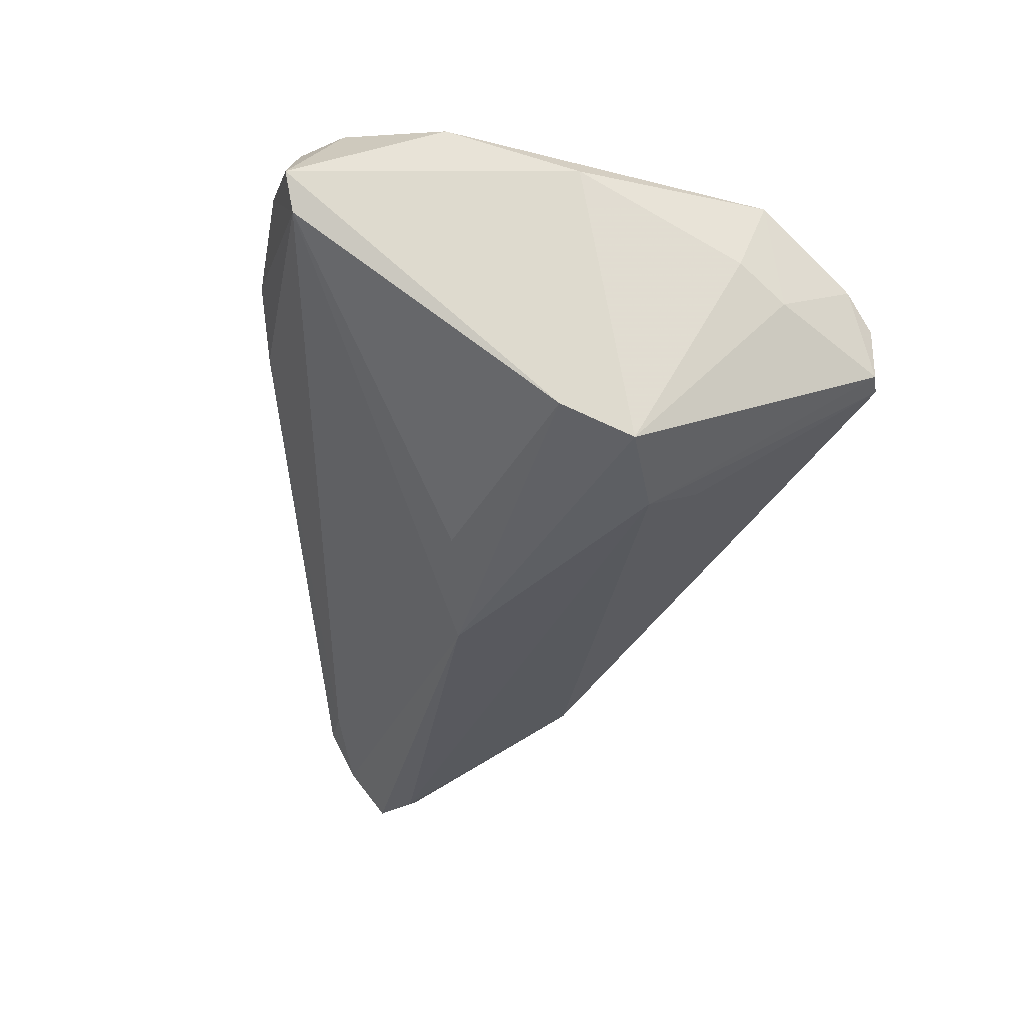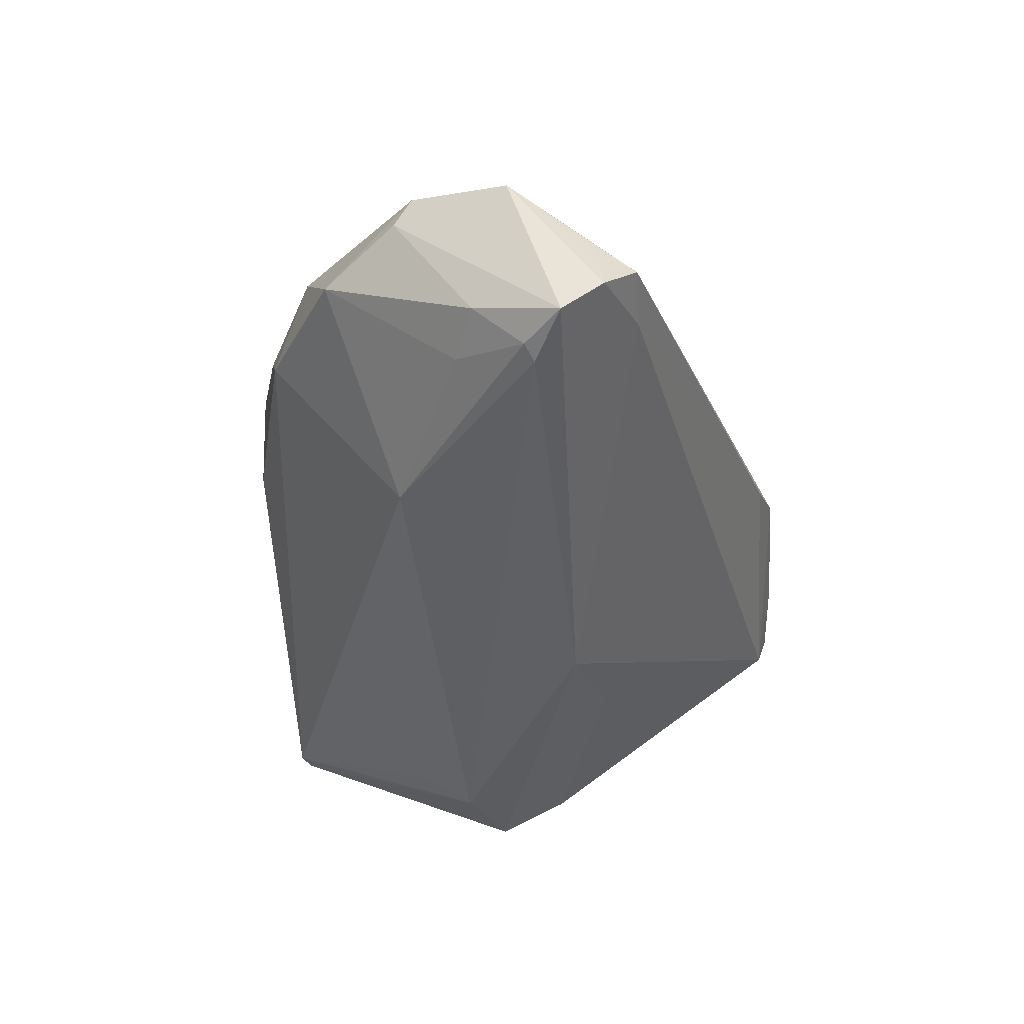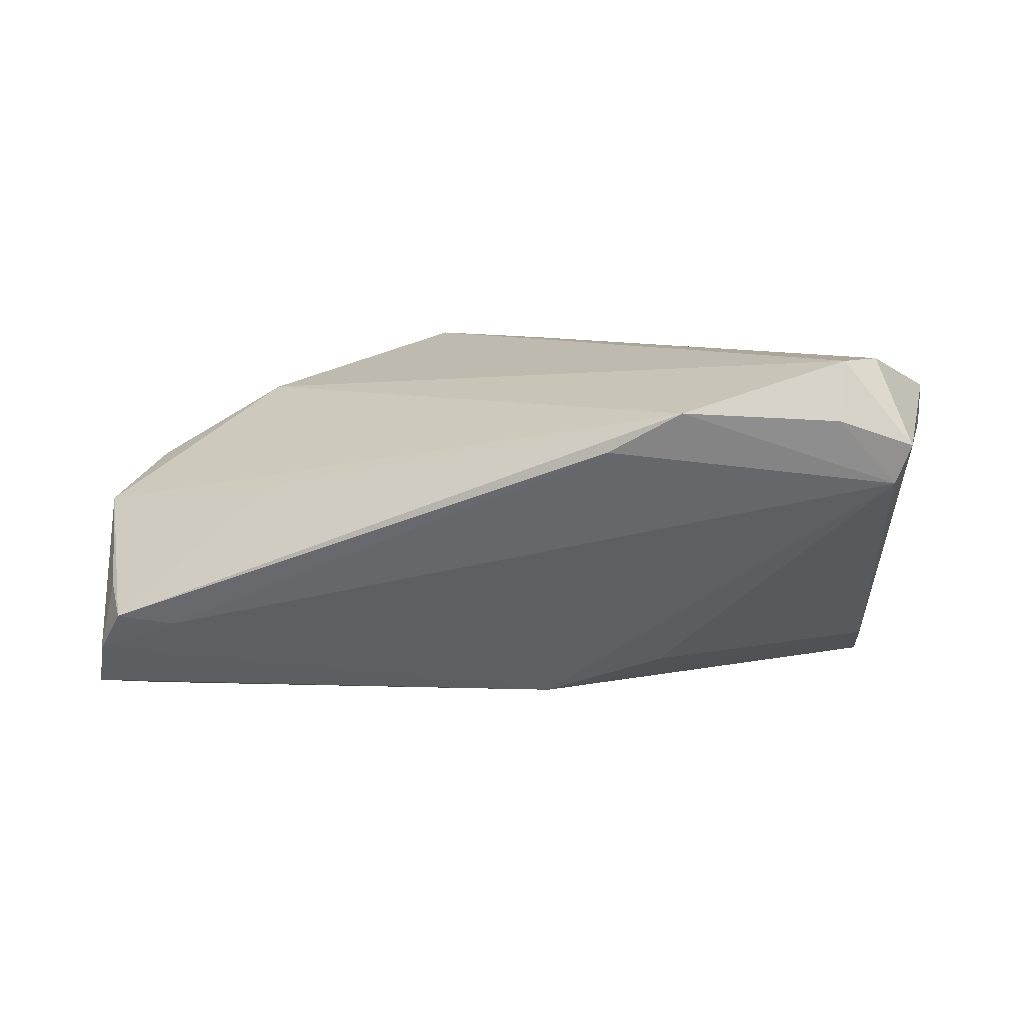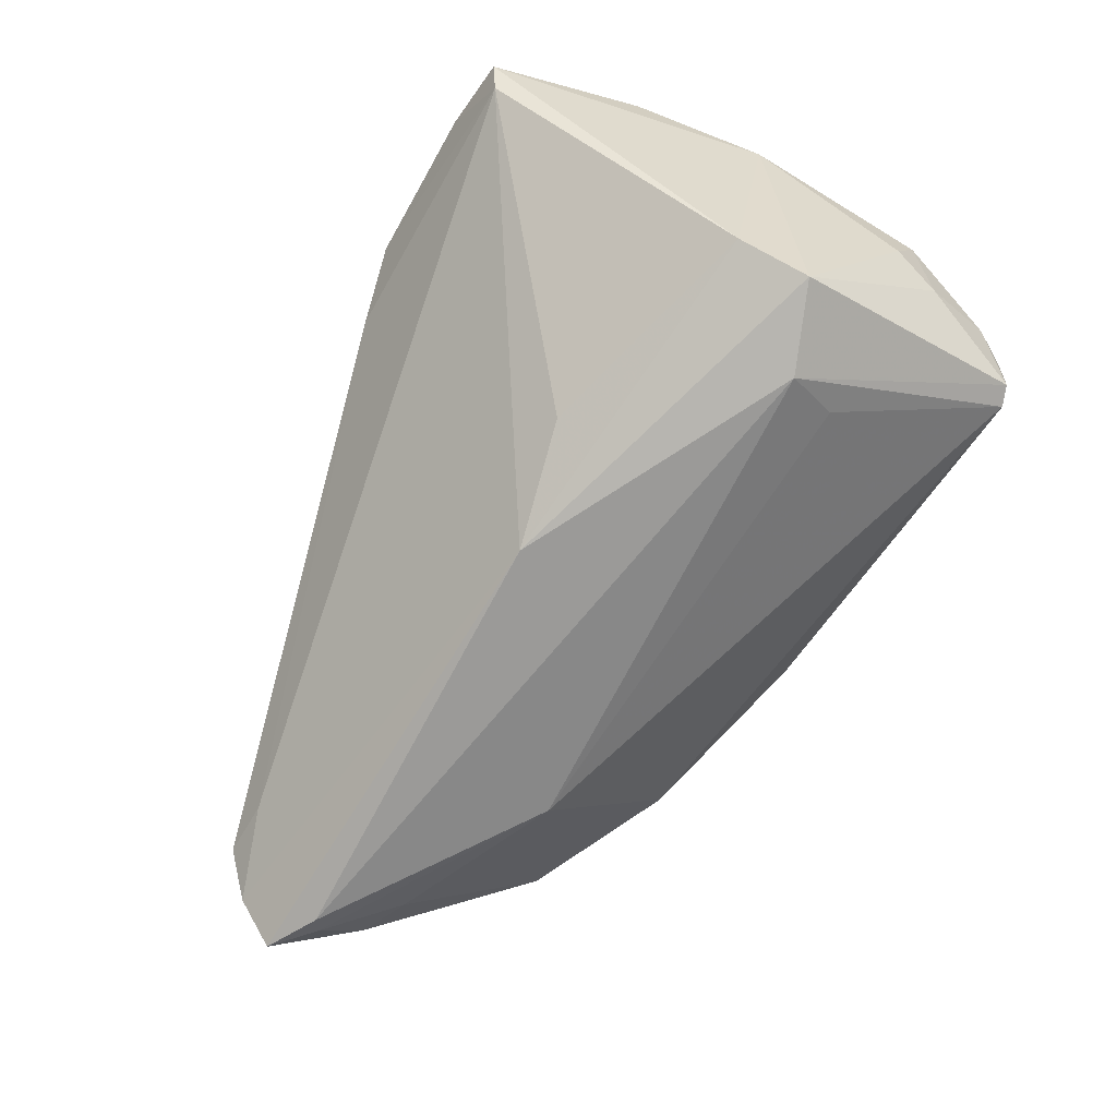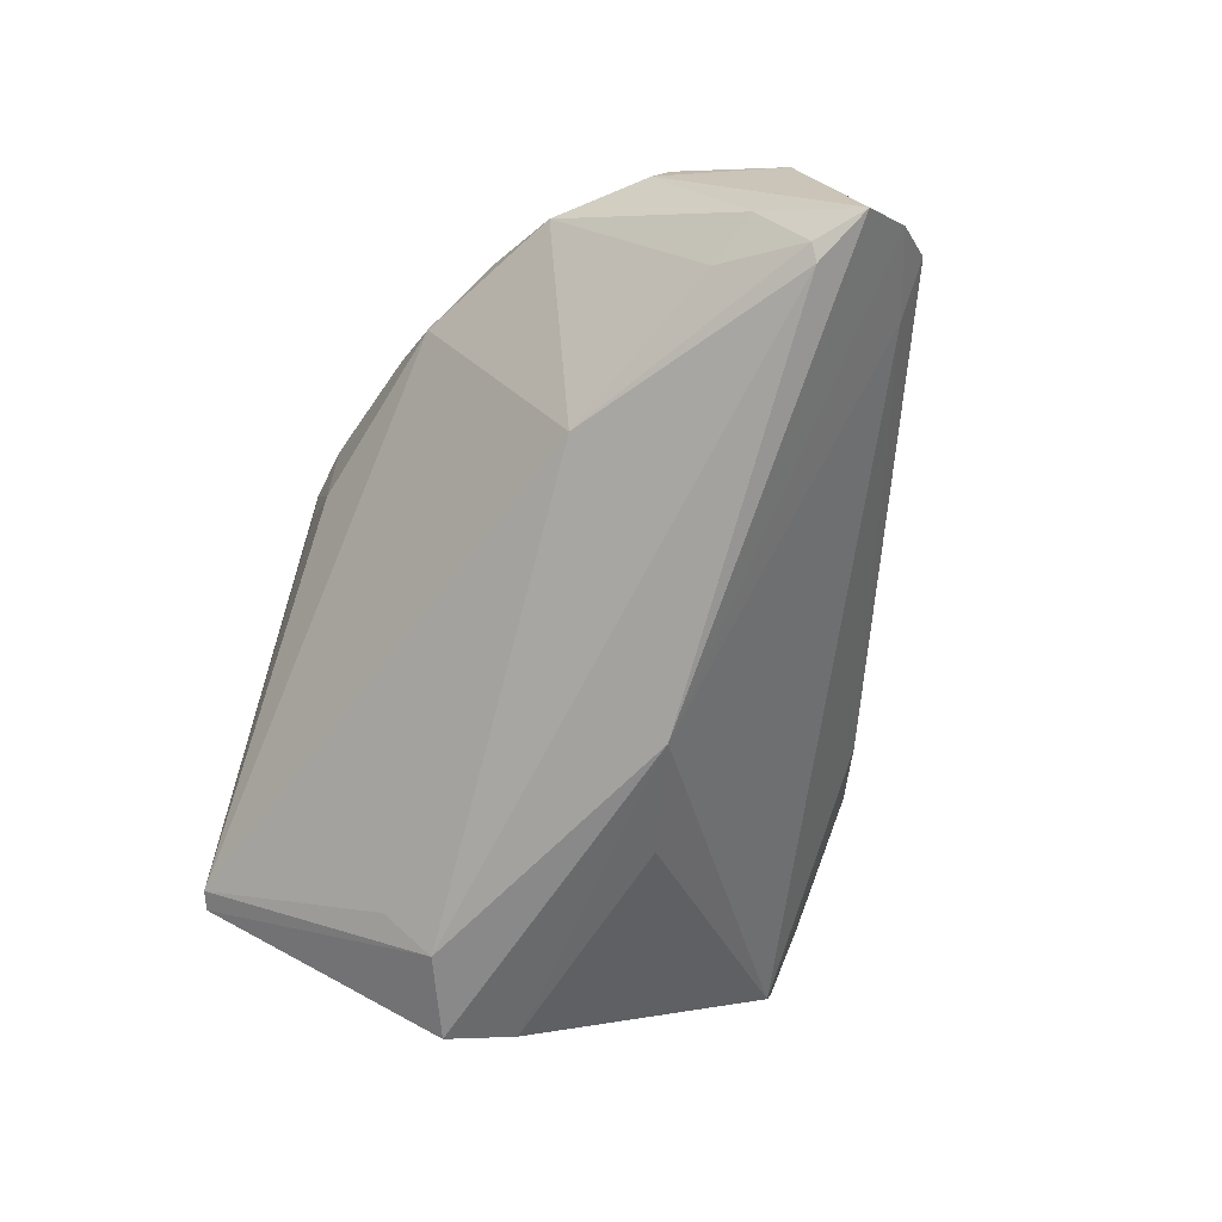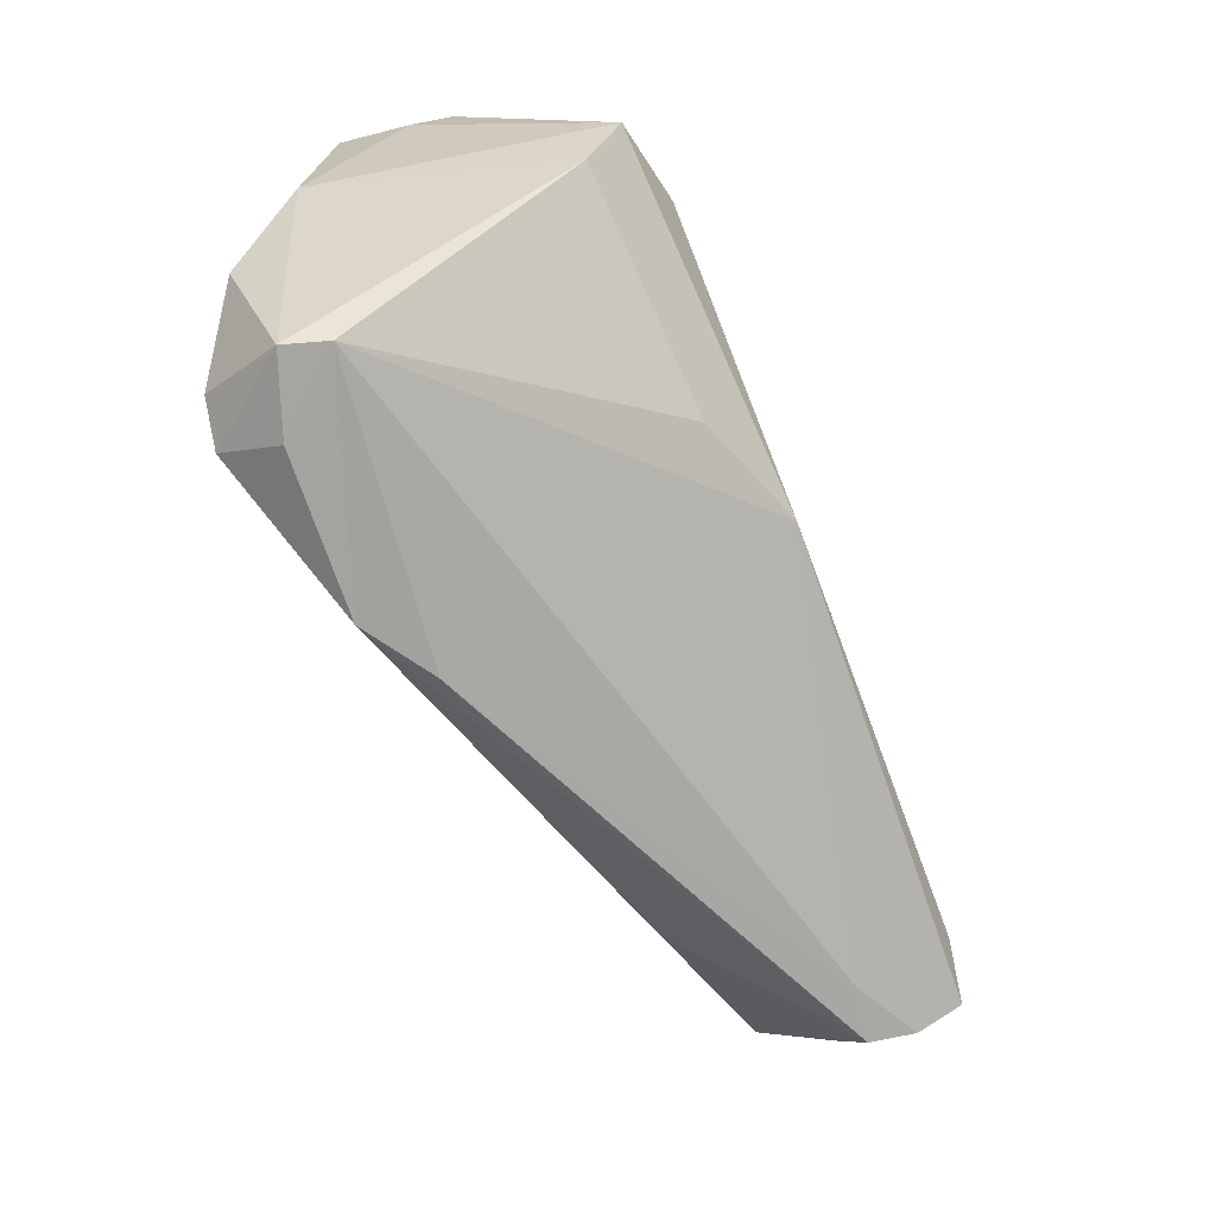
<metadata>
{"format":"obj","ext":"obj","renderer":"f3d","projection":"perspective","resolution":1024,"background":"white","views":[{"elev":-32.8,"azim":80.5,"up":"+Z"},{"elev":-43.0,"azim":-84.1,"up":"+Z"},{"elev":8.2,"azim":2.2,"up":"+Z"},{"elev":-72.2,"azim":61.7,"up":"+Z"},{"elev":-71.5,"azim":-106.1,"up":"+Z"},{"elev":-66.9,"azim":110.9,"up":"+Y"}]}
</metadata>
<code>
v -0.04298 0.01207 0.01514
v 0.02954 0.01478 -0.02071
v -0.05874 0.005315 0.005747
v 0.04114 0.03522 -0.008608
v 0.04875 0.02024 0.00987
v -0.06003 -0.002832 -0.01752
v 0.03853 0.03609 -0.008975
v 0.04656 0.02243 -0.003153
v 0.0134 -0.01359 -0.02045
v 0.04218 -0.004856 -0.01818
v 0.04455 0.03155 0.001341
v -0.04162 0.02223 0.01096
v -0.004597 0.03609 0.02132
v -0.0599 -0.02265 -0.01317
v 0.01496 -0.04054 0.0162
v -0.06363 -0.007357 0.000803
v -0.05809 0.007576 0.001798
v 0.04369 0.02415 0.0108
v -0.001929 -0.01043 -0.02574
v -0.05053 0.01755 -0.0005581
v 0.04332 -0.03903 0.01221
v -0.03919 -0.02113 0.004196
v 0.03168 0.008144 -0.02425
v 0.04986 -0.003359 0.01166
v 0.03503 -0.0372 0.02248
v -0.0632 -0.01882 -0.01848
v -0.05775 -0.01008 -0.02518
v -0.05244 -0.02238 -0.01421
v -0.01181 0.03455 0.02174
v -0.01112 0.03486 0.02064
v -0.019 0.02776 0.02248
v -0.03327 0.02774 0.00377
v -0.05965 -0.009033 -0.02402
v 0.04269 0.003997 -0.02235
v -0.003388 0.03571 0.01439
v 0.03954 -0.03196 0.02248
v 0.005859 -0.03856 0.01111
v -0.02696 0.0299 0.01174
v -0.03211 0.009654 -0.02091
v 0.04729 -0.01977 0.01818
v -0.0616 -0.0179 -0.009567
v 0.04842 0.01672 0.0009969
v -0.009265 0.03436 0.006723
v -0.06468 -0.01374 -0.02408
v -0.02496 0.02604 0.01985
v 0.04203 0.03501 -0.002441
v 0.04149 -0.03771 0.007325
v 0.03428 -0.04013 0.01528
v -0.05349 -0.0001372 -0.01907
f 24 34 42
f 46 7 13
f 24 42 5
f 31 1 25
f 31 36 13
f 25 36 31
f 15 1 16
f 25 1 15
f 20 6 17
f 7 32 43
f 13 18 11
f 11 46 13
f 18 5 11
f 7 46 4
f 4 23 7
f 34 23 4
f 46 11 4
f 40 18 13
f 13 36 40
f 40 5 18
f 24 5 40
f 10 34 24
f 7 23 2
f 29 31 13
f 1 31 45
f 31 29 45
f 16 14 22
f 22 15 16
f 14 15 22
f 20 17 3
f 16 1 3
f 3 17 16
f 41 14 16
f 20 32 39
f 39 32 7
f 27 33 39
f 7 2 39
f 39 23 27
f 39 2 23
f 13 7 35
f 35 43 13
f 7 43 35
f 8 42 34
f 34 4 8
f 8 4 11
f 8 5 42
f 8 11 5
f 34 10 19
f 27 23 19
f 19 23 34
f 13 43 30
f 30 29 13
f 30 43 32
f 12 45 29
f 12 32 20
f 20 3 12
f 1 45 12
f 12 3 1
f 49 6 20
f 20 39 49
f 49 33 6
f 49 39 33
f 25 15 48
f 15 47 48
f 37 15 14
f 37 47 15
f 10 47 9
f 9 19 10
f 47 19 9
f 28 19 47
f 28 37 14
f 47 37 28
f 38 30 32
f 29 30 38
f 32 12 38
f 38 12 29
f 25 48 21
f 21 48 47
f 21 36 25
f 21 40 36
f 24 40 21
f 21 10 24
f 21 47 10
f 27 19 44
f 44 33 27
f 6 33 44
f 16 17 44
f 44 17 6
f 19 28 26
f 26 44 19
f 26 28 14
f 14 41 26
f 26 41 16
f 16 44 26

</code>
